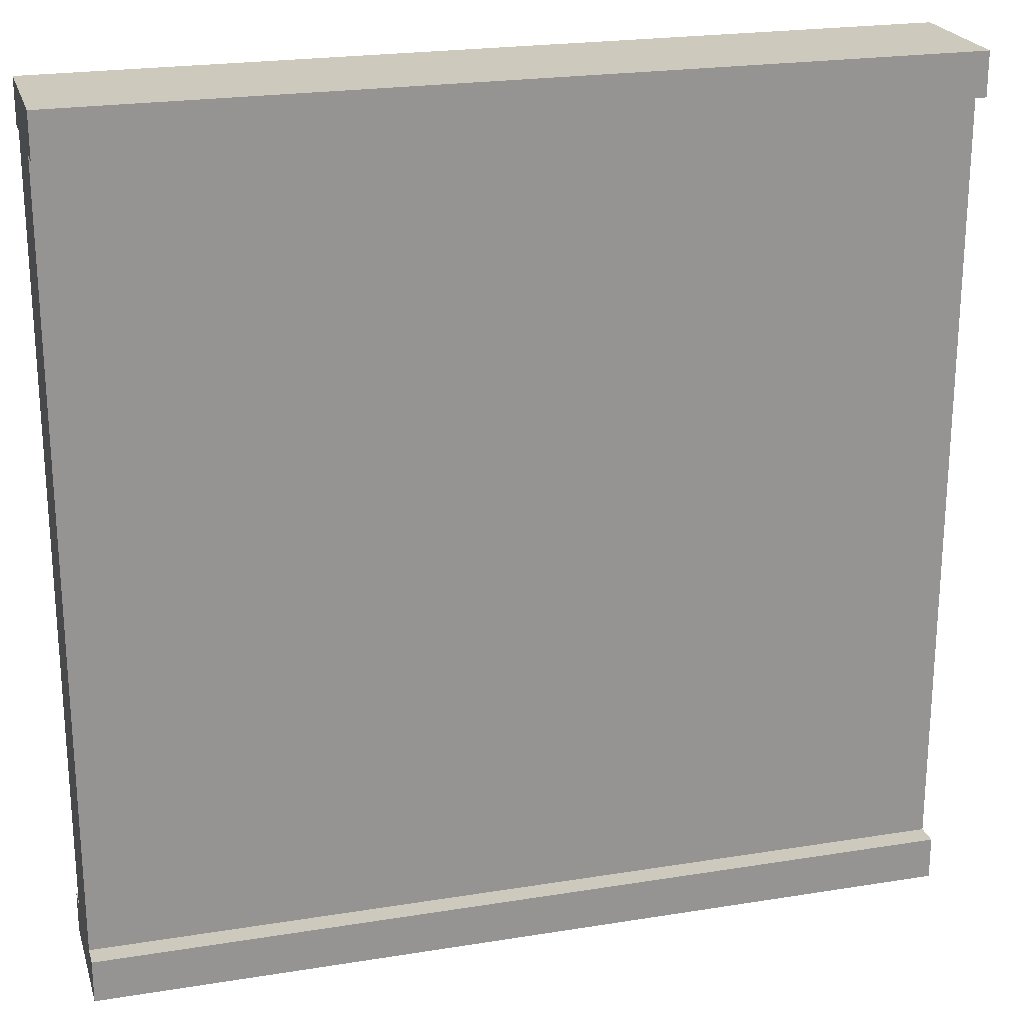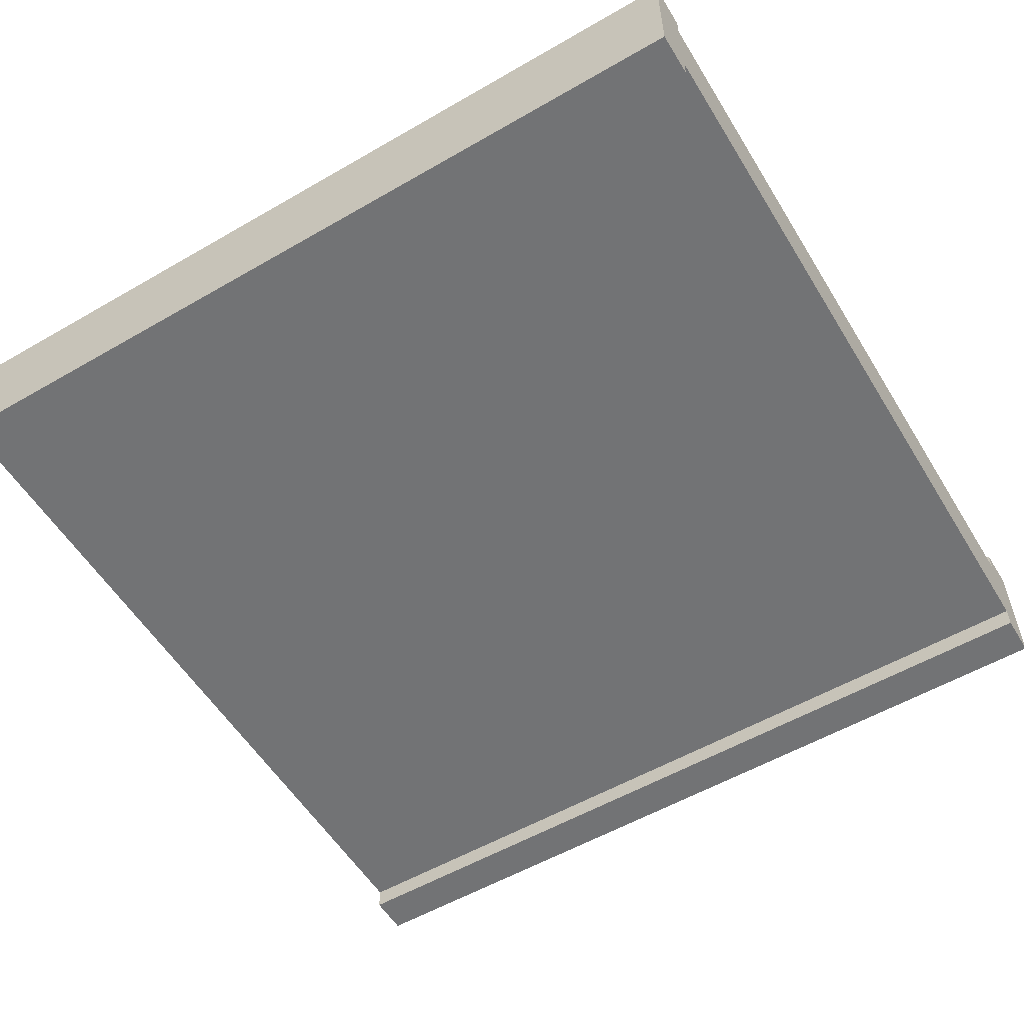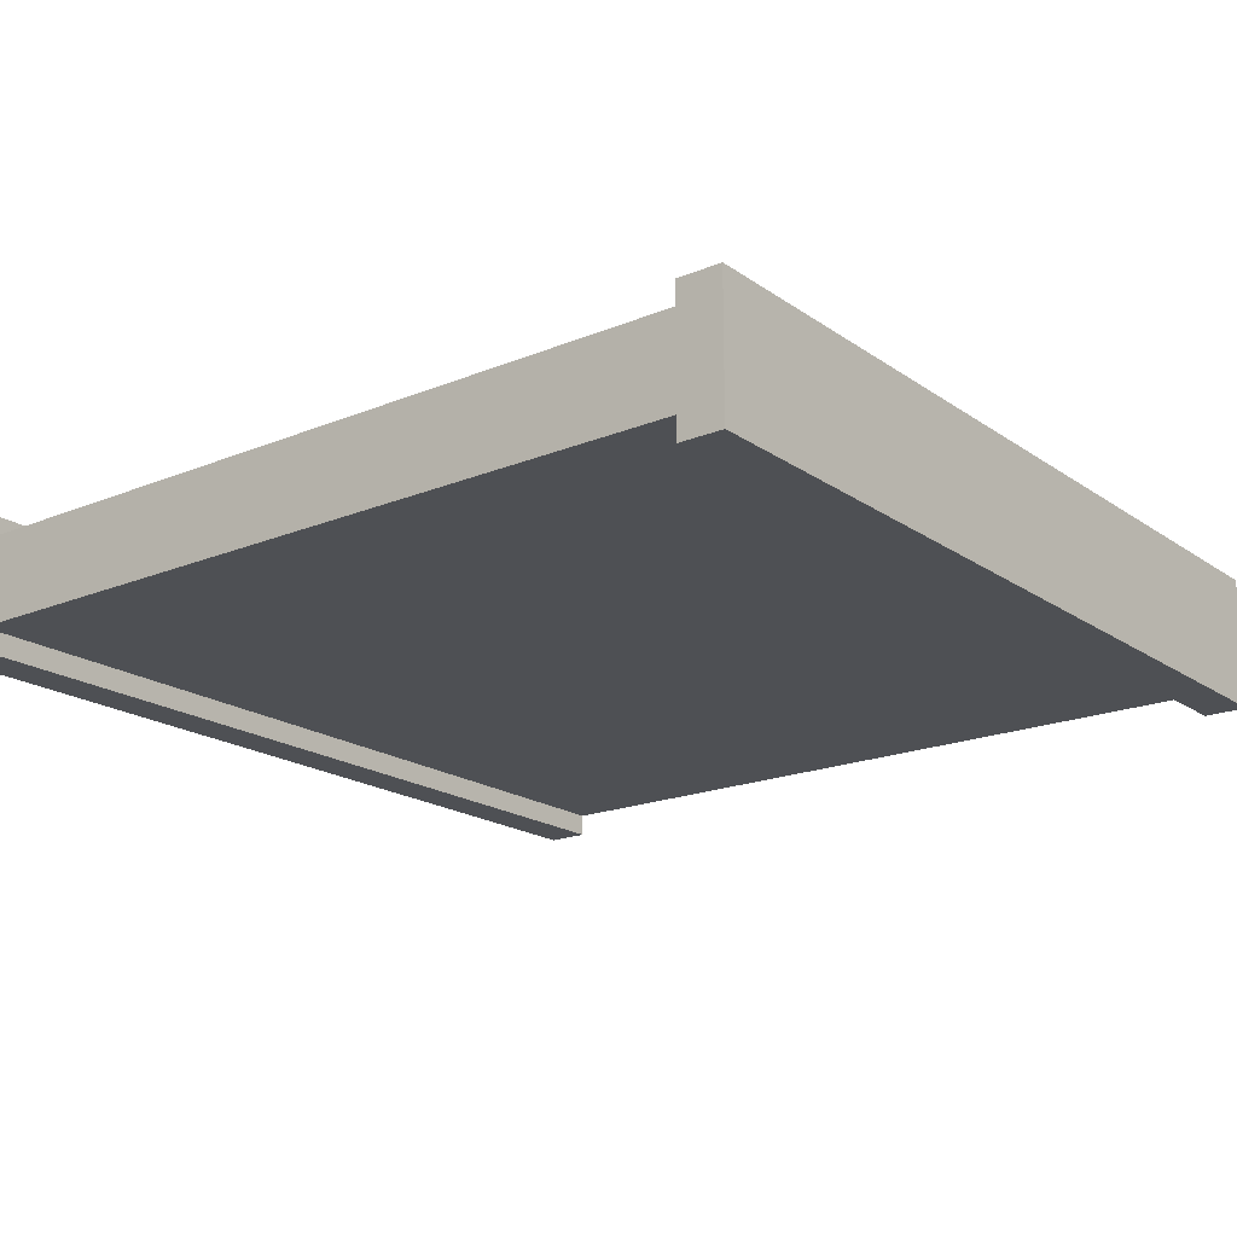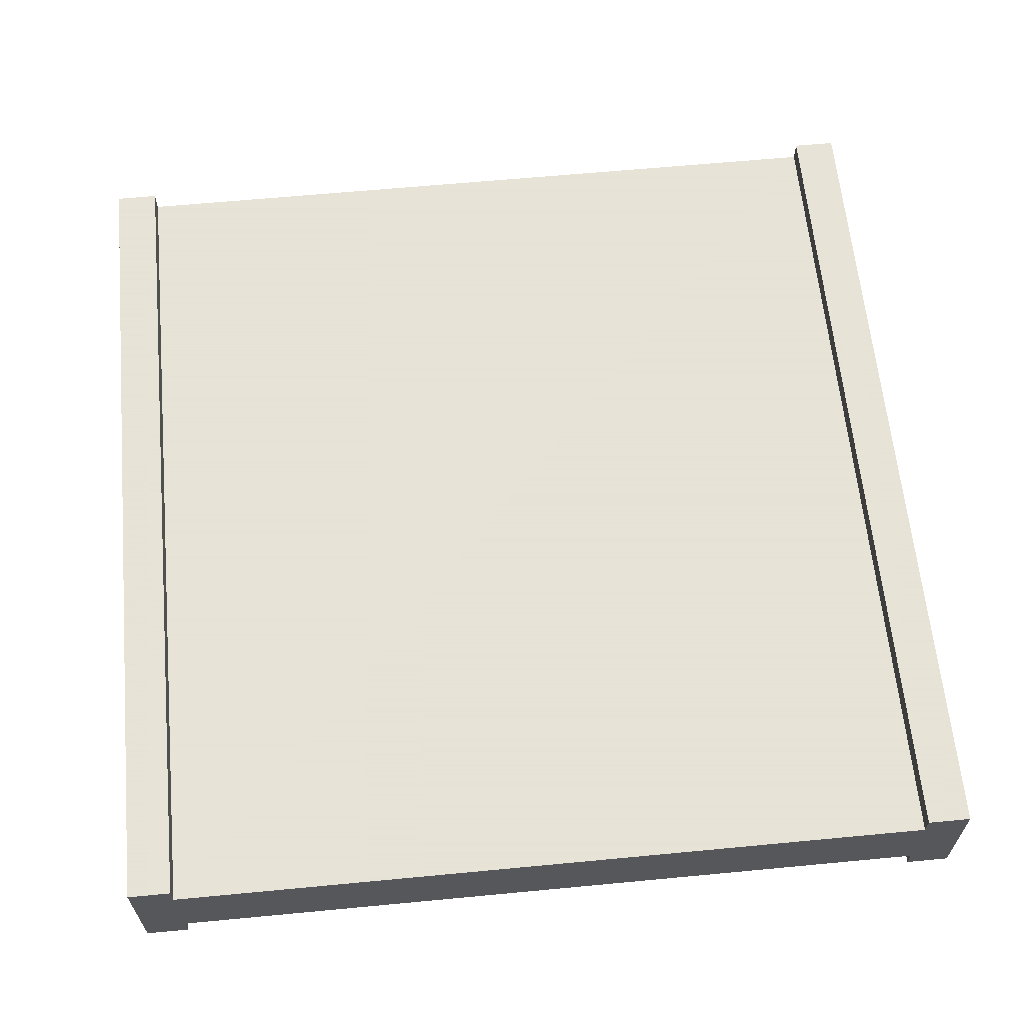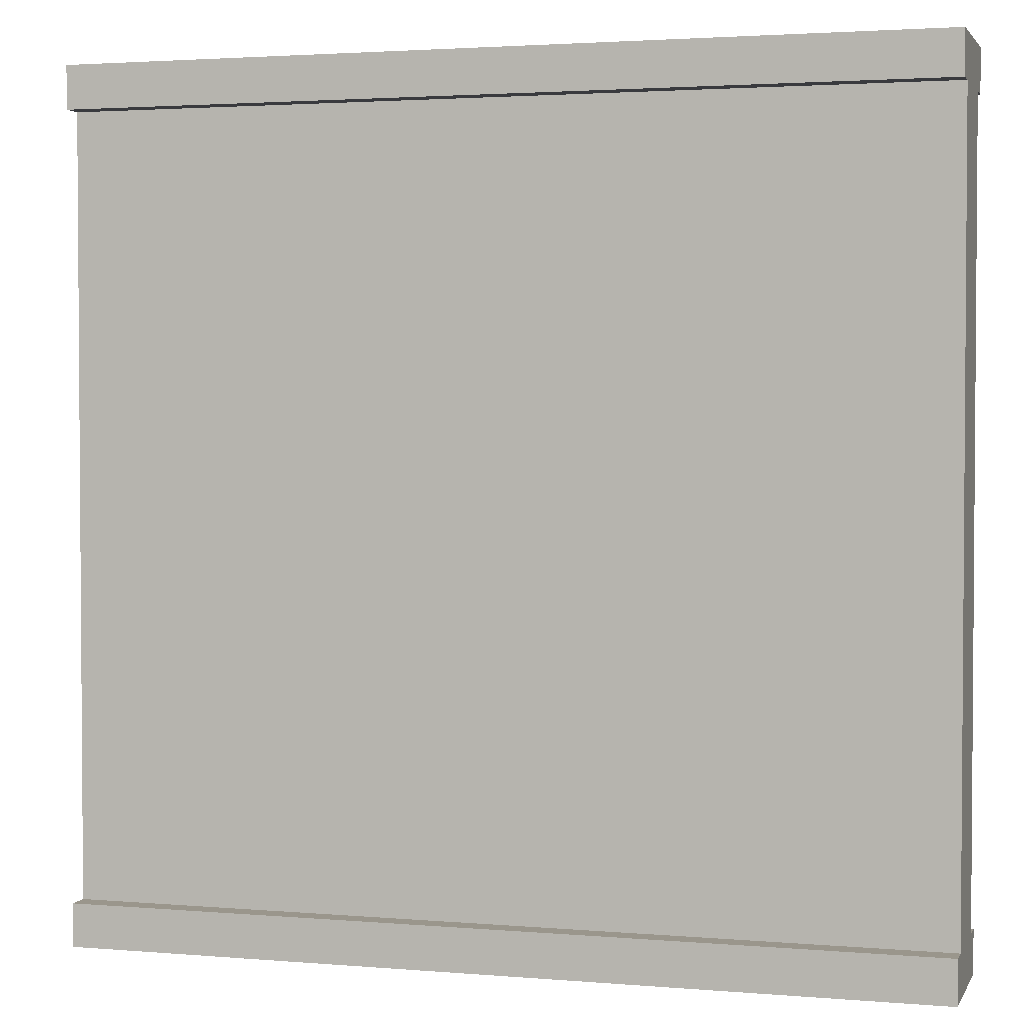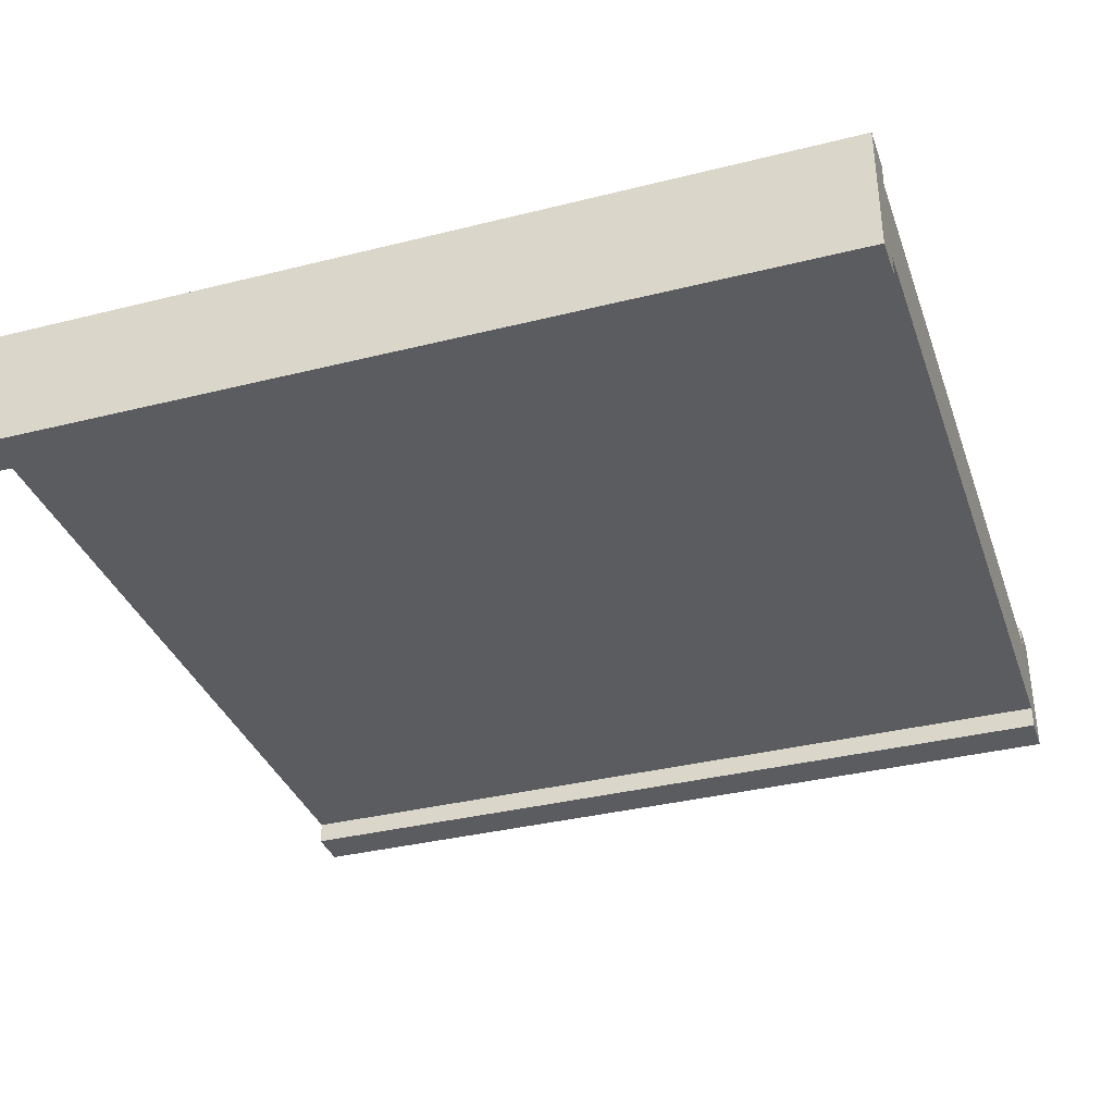
<metadata>
{"format":"obj","ext":"obj","renderer":"f3d","projection":"perspective","resolution":1024,"background":"white","views":[{"elev":22.6,"azim":164.5,"up":"+Y"},{"elev":-55.9,"azim":31.2,"up":"+Z"},{"elev":-18.9,"azim":-52.1,"up":"+Z"},{"elev":62.8,"azim":84.5,"up":"+Z"},{"elev":2.5,"azim":16.5,"up":"+Y"},{"elev":-35.3,"azim":-161.6,"up":"+Z"}]}
</metadata>
<code>
o wall
v -1e-06 -0 -0.09914
v -1e-06 4 -0.09914
v -1e-06 -0 -0.4991
v -1e-06 4 -0.4991
v 4 -0 -0.09914
v 4 4 -0.09914
v 4 -0 -0.4991
v 4 4 -0.4991
v -1e-06 0.2 -0.09914
v -1e-06 0.2 -0.4991
v 4 0.2 -0.4991
v 4 0.2 -0.09914
v -1e-06 3.8 -0.09914
v -1e-06 3.8 -0.4991
v 4 3.8 -0.4991
v 4 3.8 -0.09914
v -1e-06 3.8 -0.6026
v -1e-06 4 -0.6026
v 4 4 -0.6026
v 4 3.8 -0.6026
v 4 3.8 0.004359
v 4 4 0.004359
v -1e-06 4 0.004359
v -1e-06 3.8 0.004359
v 4 -0 0.004359
v 4 0.2 0.004359
v -1e-06 0.2 0.004359
v -1e-06 -0 0.004359
v -1e-06 -0 -0.6026
v -1e-06 0.2 -0.6026
v 4 0.2 -0.6026
v 4 -0 -0.6026
f 13 2 4 14
f 15 8 6 16
f 3 7 5 1
f 8 4 2 6
f 7 11 12 5
f 1 9 10 3
f 12 16 13 9
f 11 15 16 12
f 10 14 15 11
f 9 13 14 10
f 17 18 19 20
f 4 18 17 14
f 8 19 18 4
f 15 20 19 8
f 14 17 20 15
f 21 22 23 24
f 6 22 21 16
f 2 23 22 6
f 13 24 23 2
f 16 21 24 13
f 25 26 27 28
f 12 26 25 5
f 9 27 26 12
f 1 28 27 9
f 5 25 28 1
f 29 30 31 32
f 10 30 29 3
f 11 31 30 10
f 7 32 31 11
f 3 29 32 7

</code>
